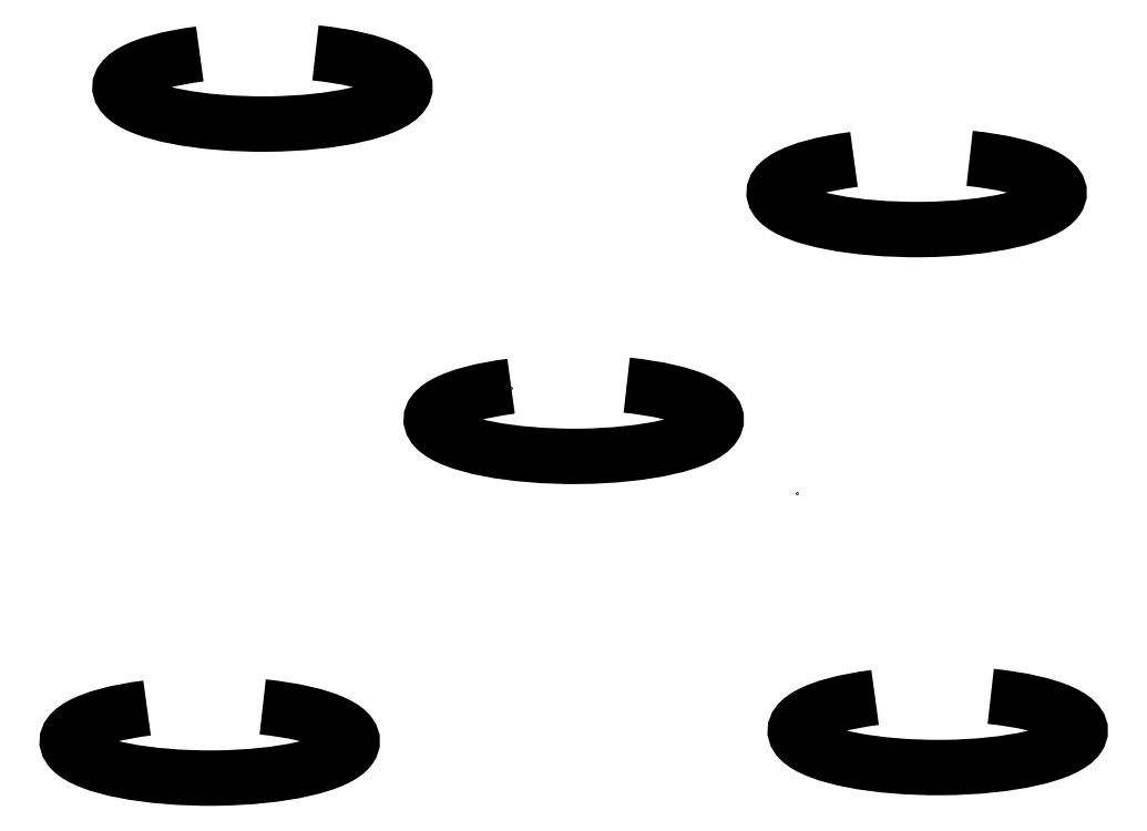
<metadata>
{"format":"dxf","ext":"dxf","renderer":"ezdxf+matplotlib","layout":"modelspace","background":"white","min_lineweight":24,"dpi":150}
</metadata>
<code>
0
SECTION
2
ENTITIES
0
POINT
8
0
10
117.8
20
153.2
30
0
0
POINT
8
0
10
172.6
20
153.7
30
0
0
POINT
8
0
10
253.4
20
103.4
30
0
0
INSERT
8
0
2
Block_0
10
147.5
20
137.5
30
0
0
INSERT
8
0
2
Block_0
10
0
20
295
30
0
0
INSERT
8
0
2
Block_0
10
310
20
245
30
0
0
INSERT
8
0
2
Block_0
10
-25
20
-15
30
0
0
INSERT
8
0
2
Block_0
10
320
20
-10
30
0
0
ENDSEC
0
EOF

</code>
